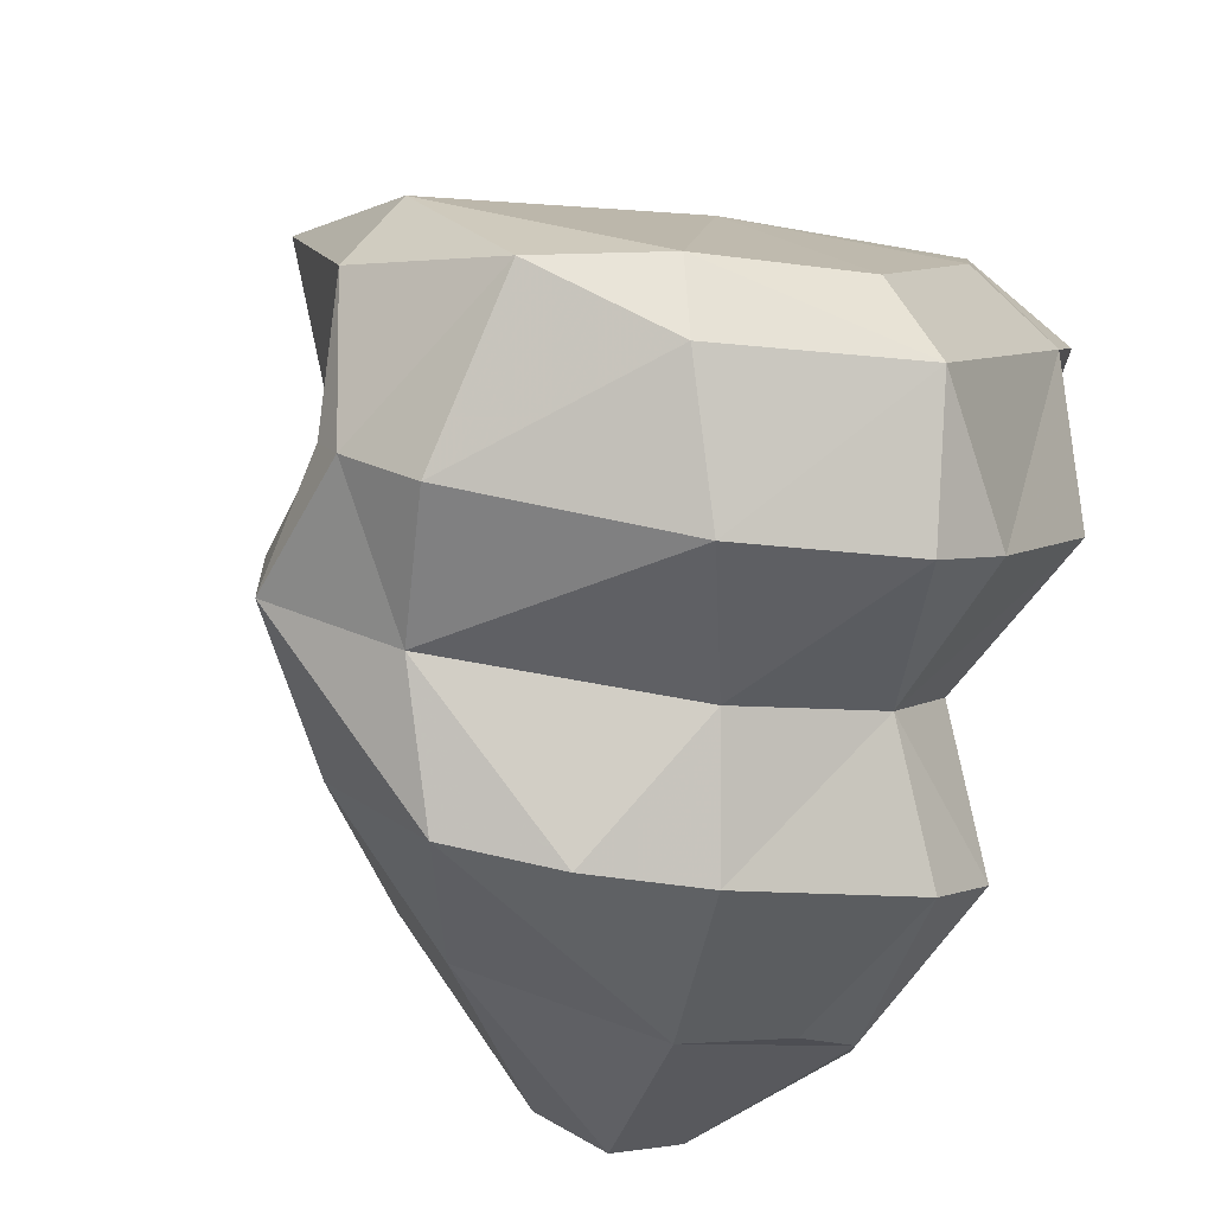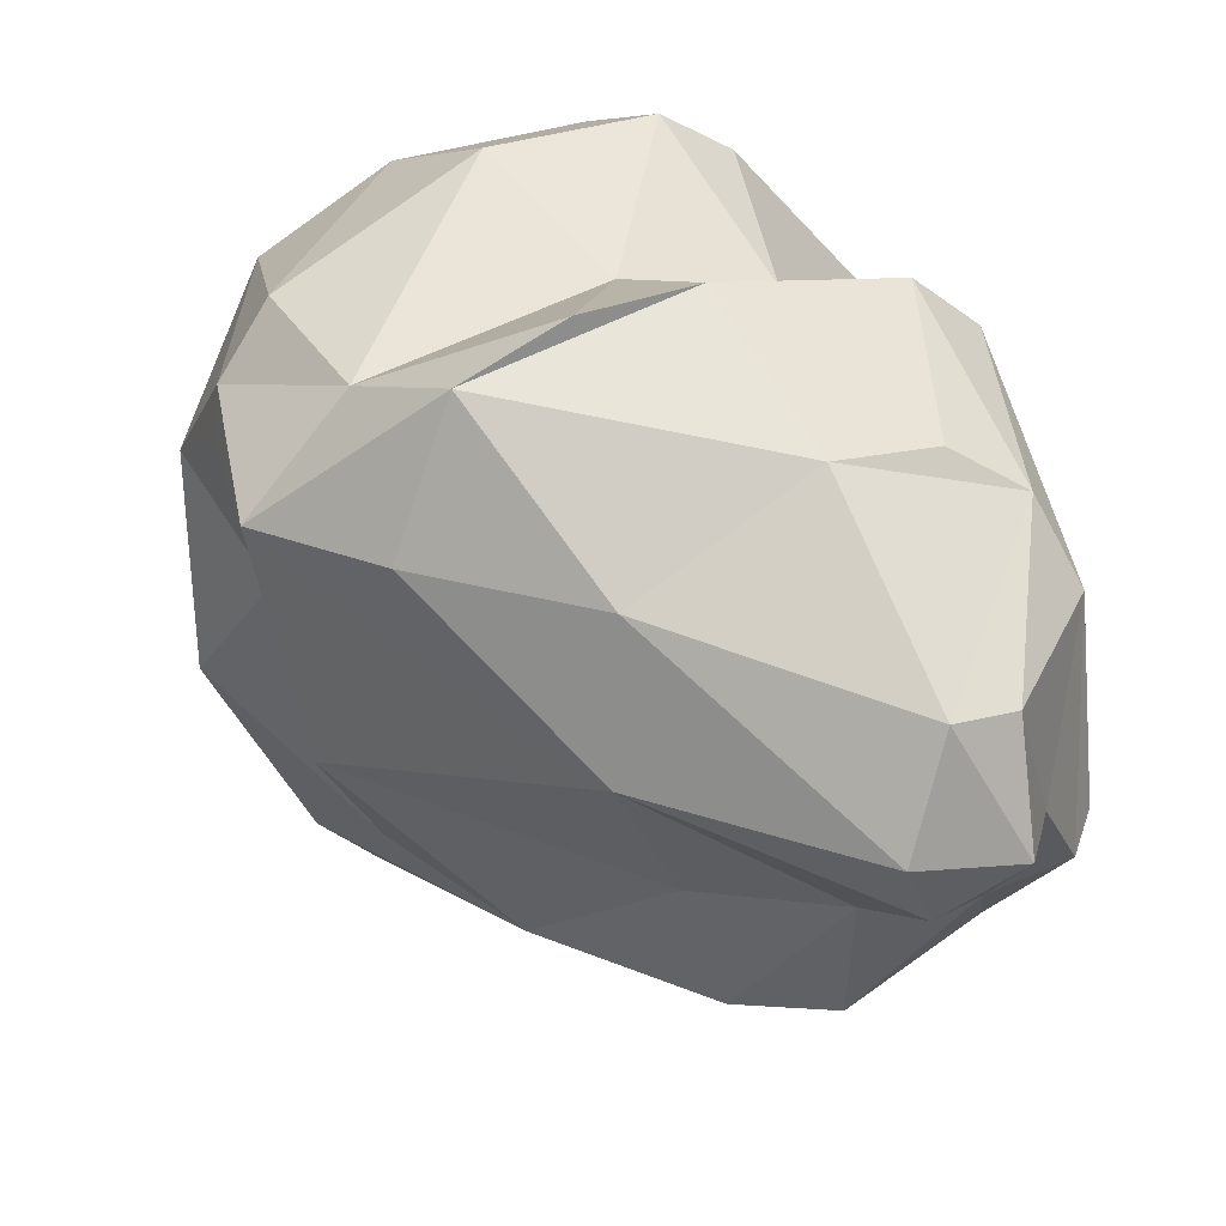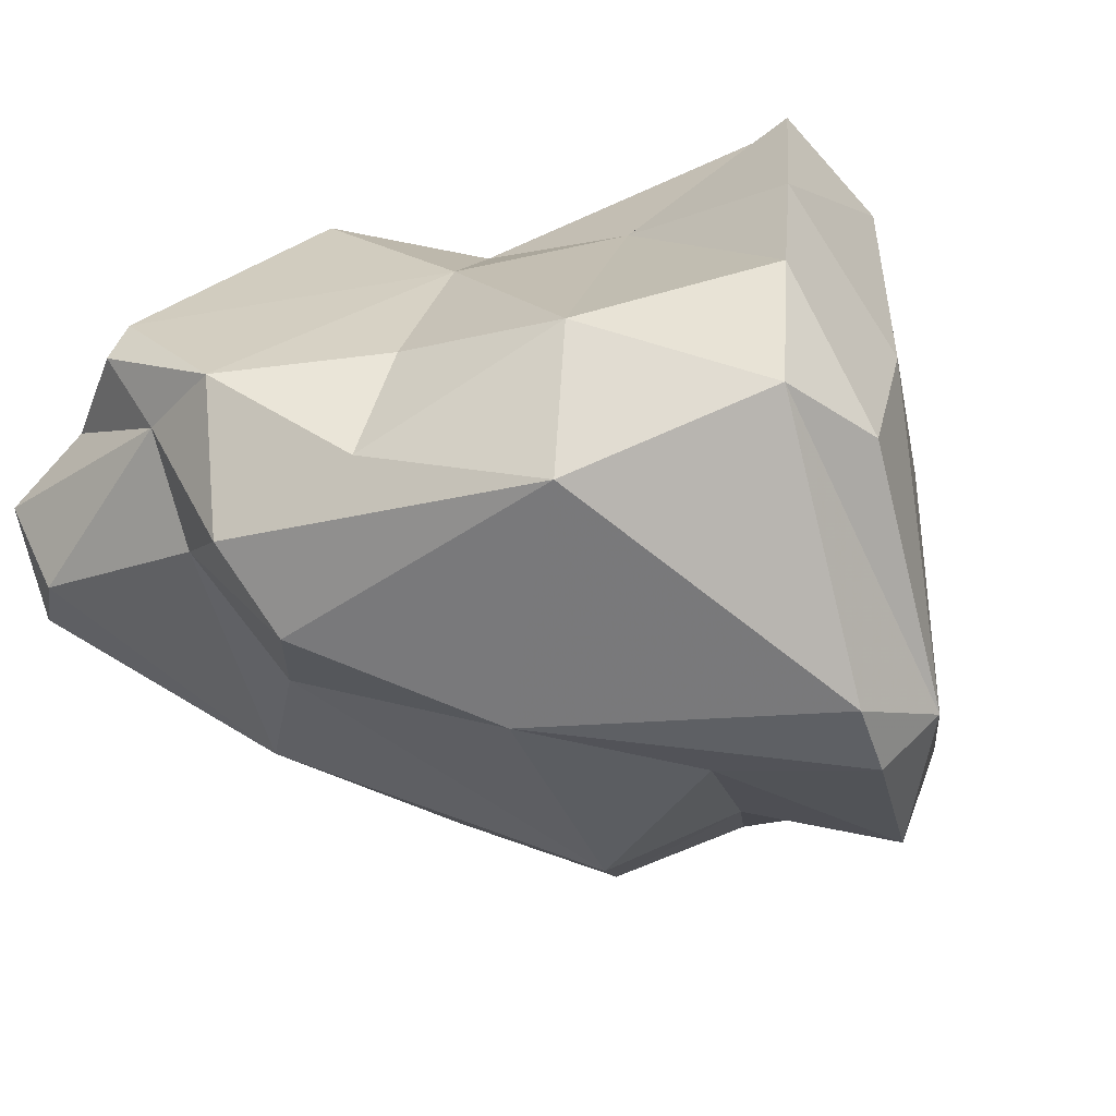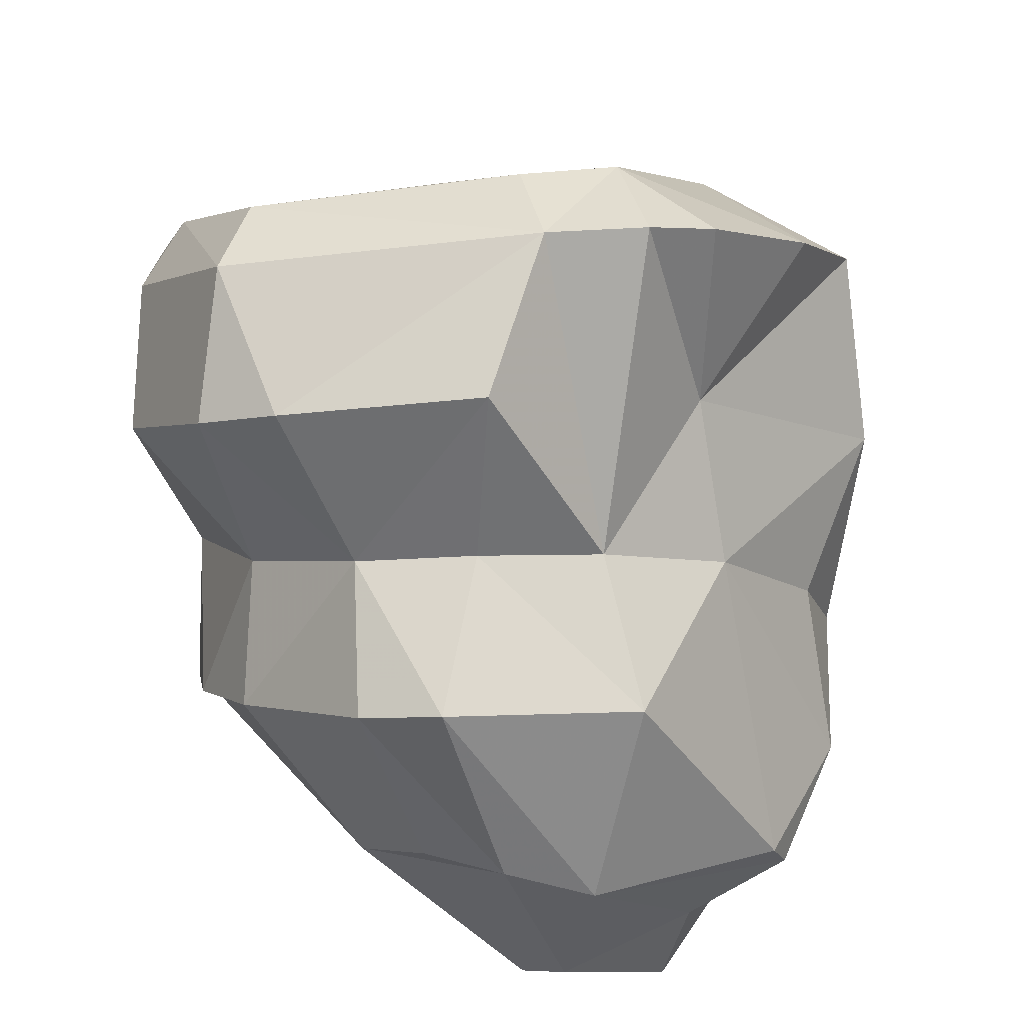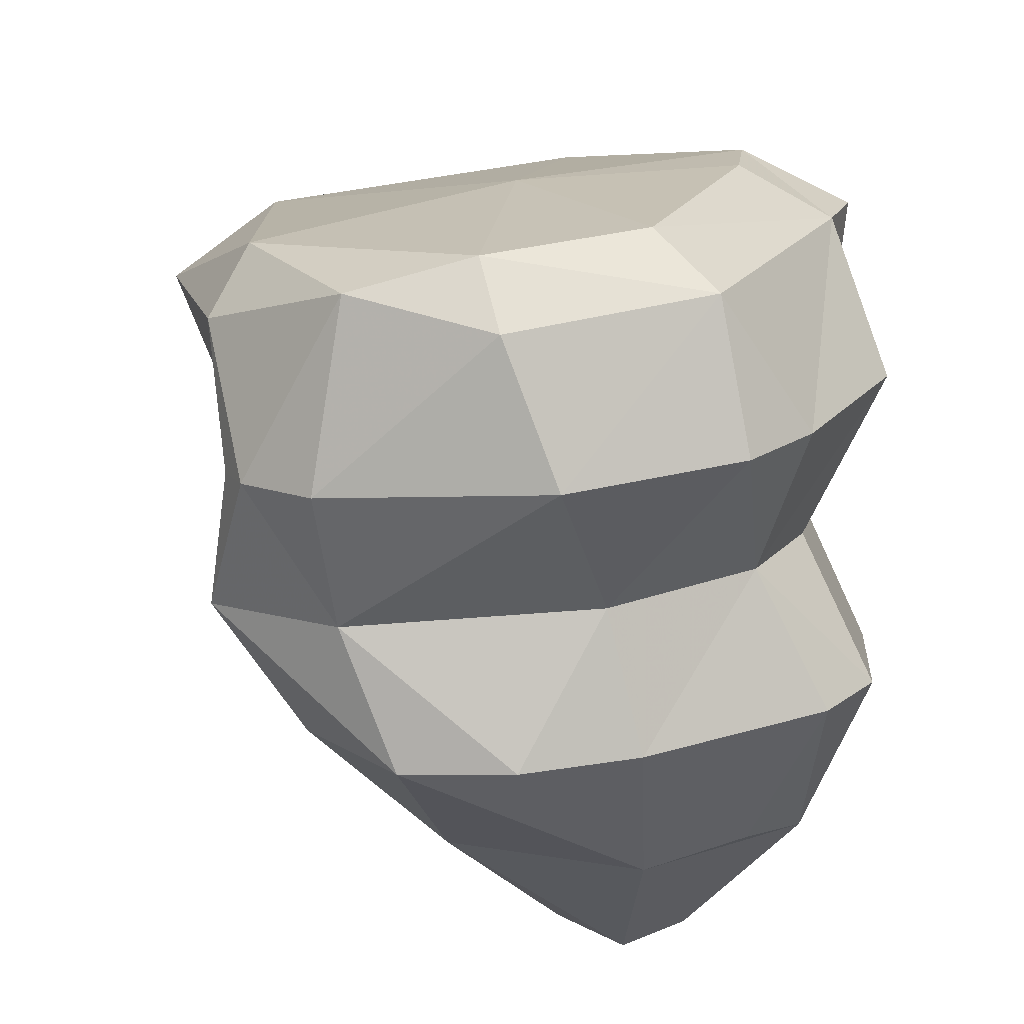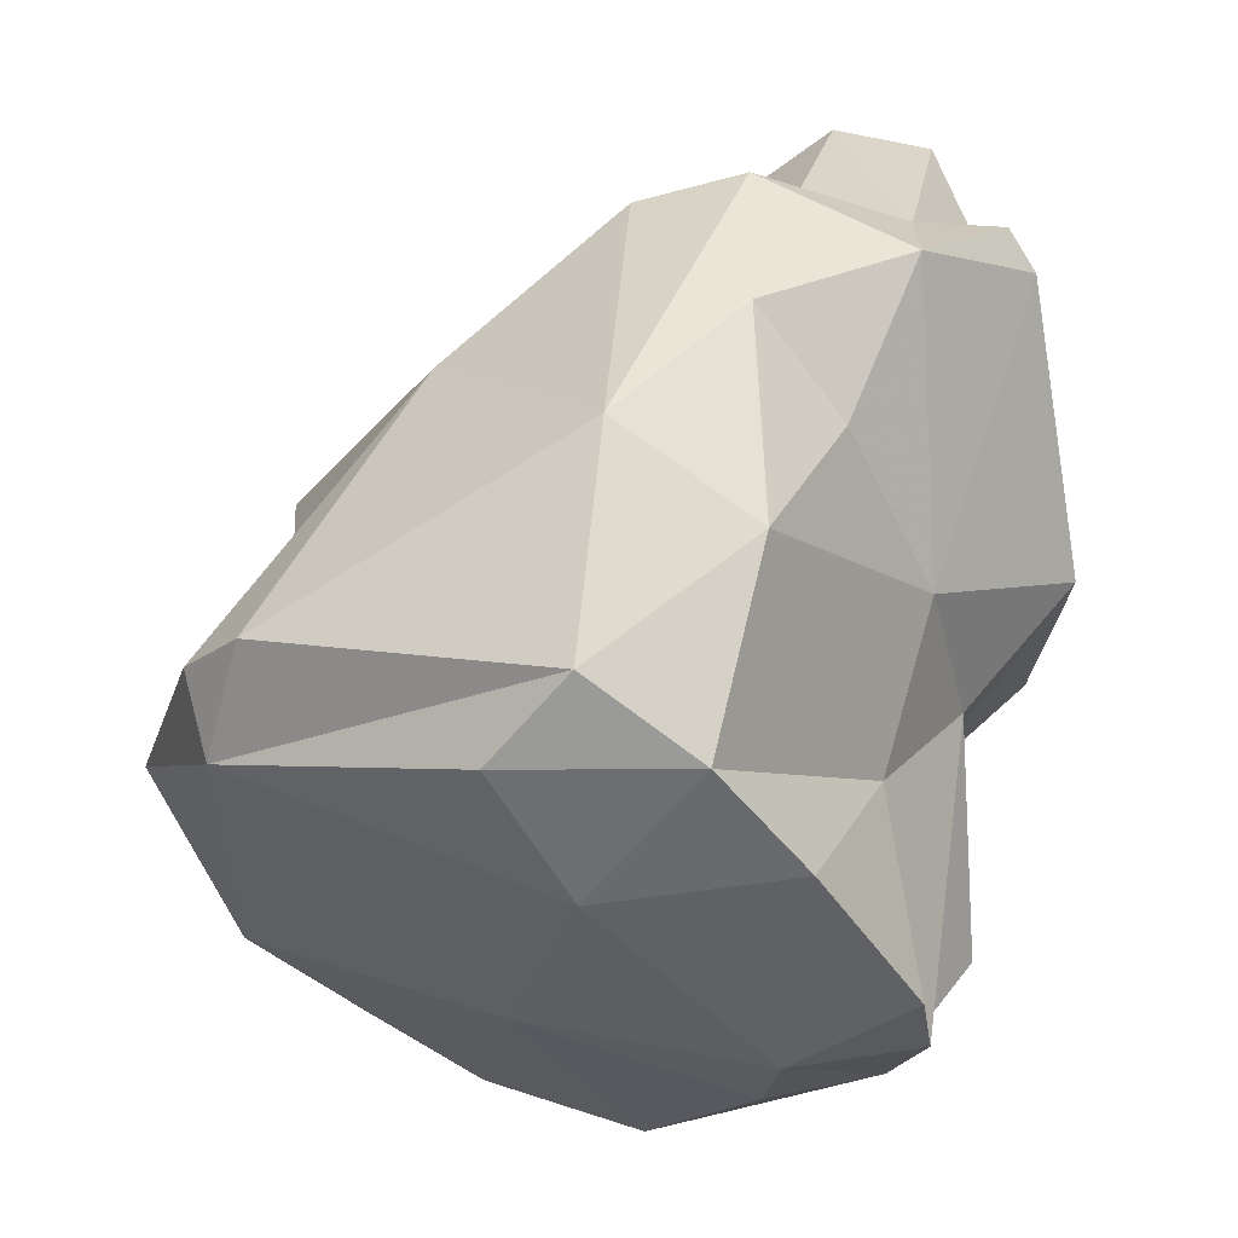
<metadata>
{"format":"obj","ext":"obj","renderer":"f3d","projection":"perspective","resolution":1024,"background":"white","views":[{"elev":-76.7,"azim":143.6,"up":"+Z"},{"elev":-57.1,"azim":-166.2,"up":"+Y"},{"elev":78.4,"azim":54.2,"up":"+Z"},{"elev":32.1,"azim":-108.1,"up":"+Y"},{"elev":-70.0,"azim":157.8,"up":"+Z"},{"elev":68.3,"azim":173.4,"up":"+Z"}]}
</metadata>
<code>
v 182.1 276.6 69.27
v 182.7 277.4 67.21
v 182.8 276.2 74.25
v 183.3 275.3 74.78
v 183.7 273.9 72.42
v 183.7 272.8 69.13
v 184.2 277.2 65.68
v 183 282.1 65.85
v 182.4 281.6 70.52
v 184.1 271.7 71.92
v 185.1 271.9 68.48
v 185.5 276.8 76.93
v 186.4 275.9 64.71
v 185.2 284.2 70.47
v 185.3 275.2 75.23
v 186.2 271.3 72.53
v 185.9 282.8 73.88
v 184.2 281.6 64.18
v 185.4 288.7 67.75
v 187 284 64.94
v 187.5 287.9 63.36
v 185.7 284.4 67.54
v 187.1 291.4 72.13
v 186.4 270.9 70.89
v 188.1 279.6 62.31
v 187.8 291.3 69.85
v 187.8 274.3 74.24
v 188.9 287.2 61.84
v 187.5 280.3 76.91
v 189.5 283.3 79.2
v 187.4 291 73.85
v 188.7 274.8 77.27
v 189.4 289.3 77.07
v 187.5 286.5 73.69
v 190.8 274.1 66.03
v 189.1 278.1 78.31
v 191.2 274.5 73.09
v 190.8 290.2 62.89
v 190.7 278.4 61.77
v 191 274.8 76.47
v 191.1 287.7 79.08
v 193.7 289.1 76.15
v 190.4 291.6 70.11
v 192.3 281 79.98
v 190.1 291.6 72.42
v 190.2 282.4 63.15
v 193.2 277.2 62.14
v 192.5 285.2 60.86
v 192.6 290.7 64.13
v 195.7 279.7 62.91
v 191.8 273.3 69.5
v 195.2 276.1 65.17
v 195 287.8 61.77
v 195.3 277.6 75.77
v 195.2 289.3 69.76
v 197.4 282.7 61.97
v 198.4 287 62.99
v 198.5 277.9 70.46
v 195.2 287.1 78.59
v 195.9 288.9 63.11
v 198.4 278.4 64.82
v 198.9 282 63.35
v 193.4 285.9 80.04
v 199.4 283.6 77.42
v 199.1 281.5 68.13
v 198.4 280.7 74.66
v 199.2 281.7 64.33
v 200.3 285.2 75.38
v 200.9 284.5 65.99
v 202 283.6 71.15
v 200.6 283.5 75.93
v 200.6 286.2 67.06
g foo
f 24 16 10
f 5 6 10
f 11 24 10
f 11 10 6
f 27 15 16
f 15 4 5
f 10 15 5
f 16 15 10
f 27 16 51
f 51 16 24
f 1 4 3
f 5 4 1
f 51 24 35
f 6 5 1
f 35 24 11
f 2 6 1
f 13 11 2
f 11 6 2
f 13 35 11
f 13 2 7
f 40 32 27
f 32 12 15
f 27 32 15
f 40 27 37
f 3 4 12
f 15 12 4
f 37 27 51
f 1 3 9
f 51 35 52
f 2 1 8
f 1 9 8
f 47 52 35
f 47 35 13
f 18 2 8
f 7 2 18
f 25 7 18
f 13 7 25
f 39 47 25
f 47 13 25
f 36 29 12
f 36 12 32
f 37 54 40
f 17 12 29
f 58 54 37
f 17 3 12
f 17 9 3
f 51 58 37
f 58 51 61
f 17 14 9
f 52 61 51
f 14 22 9
f 8 9 22
f 52 47 61
f 50 61 47
f 20 8 22
f 20 18 8
f 20 25 18
f 20 46 25
f 39 25 46
f 50 39 46
f 50 47 39
f 30 36 44
f 32 44 36
f 40 44 32
f 54 44 40
f 29 36 30
f 34 17 30
f 29 30 17
f 54 58 66
f 65 66 58
f 58 61 65
f 34 14 17
f 65 61 67
f 61 62 67
f 22 14 19
f 62 61 50
f 48 50 46
f 48 56 50
f 56 62 50
f 21 20 19
f 20 22 19
f 28 20 21
f 46 20 28
f 48 46 28
f 44 63 30
f 64 63 44
f 64 44 54
f 63 41 30
f 54 71 64
f 71 54 66
f 41 33 34
f 41 34 30
f 71 66 70
f 31 34 33
f 65 70 66
f 23 34 31
f 23 14 34
f 69 70 65
f 67 69 65
f 23 26 14
f 26 19 14
f 69 62 57
f 69 67 62
f 53 57 56
f 56 57 62
f 26 21 19
f 38 21 26
f 48 53 56
f 38 53 48
f 38 28 21
f 48 28 38
f 41 63 59
f 68 59 63
f 68 63 64
f 68 64 71
f 42 41 59
f 42 59 68
f 70 68 71
f 42 33 41
f 72 55 68
f 72 68 70
f 55 42 68
f 69 72 70
f 45 31 33
f 45 33 42
f 55 45 42
f 23 31 45
f 55 43 45
f 26 23 45
f 26 45 43
f 60 55 72
f 49 43 55
f 57 72 69
f 57 60 72
f 49 26 43
f 49 55 60
f 38 26 49
f 38 49 60
f 53 38 60
f 57 53 60
g

</code>
